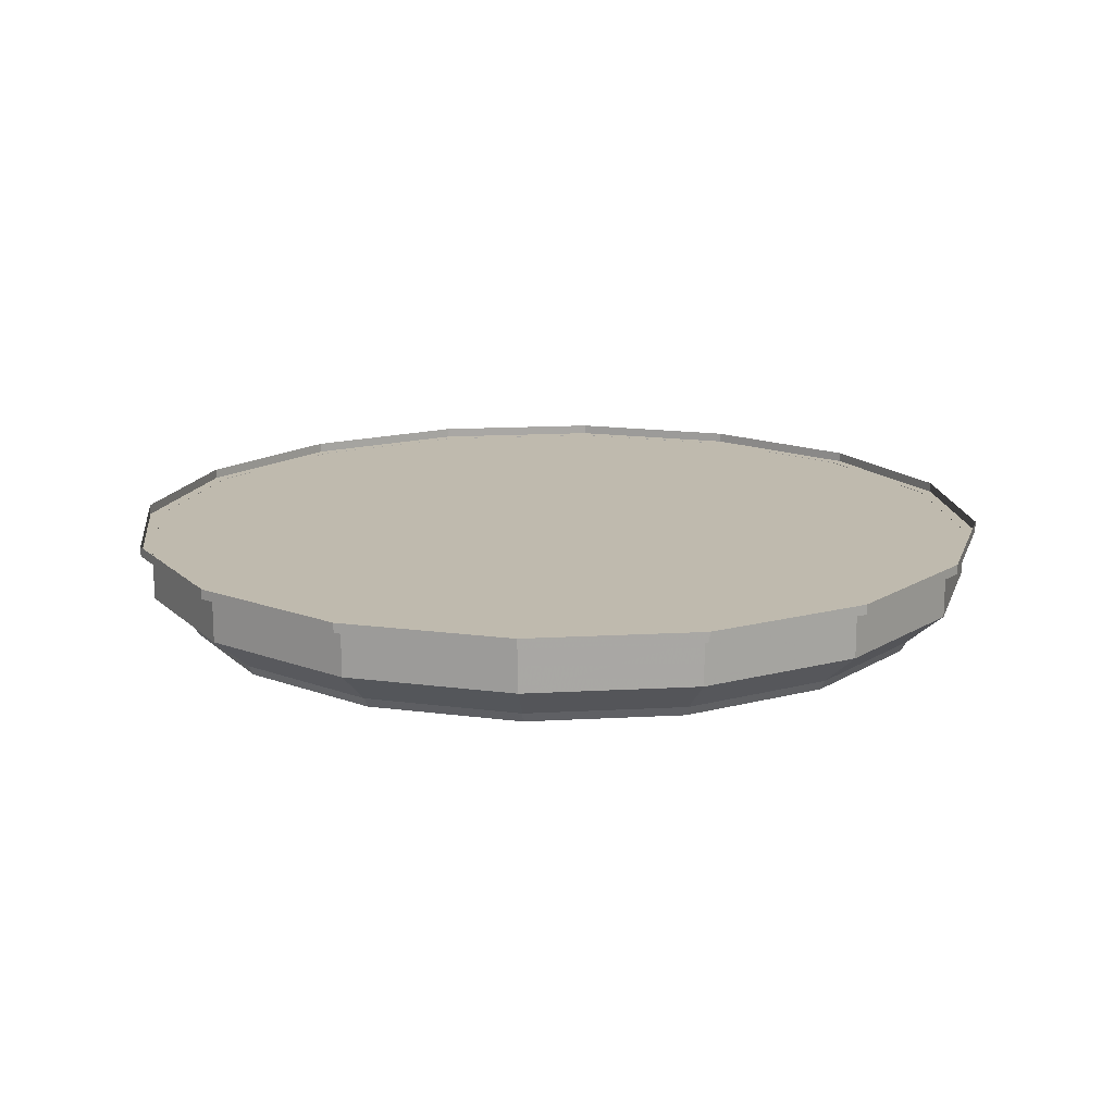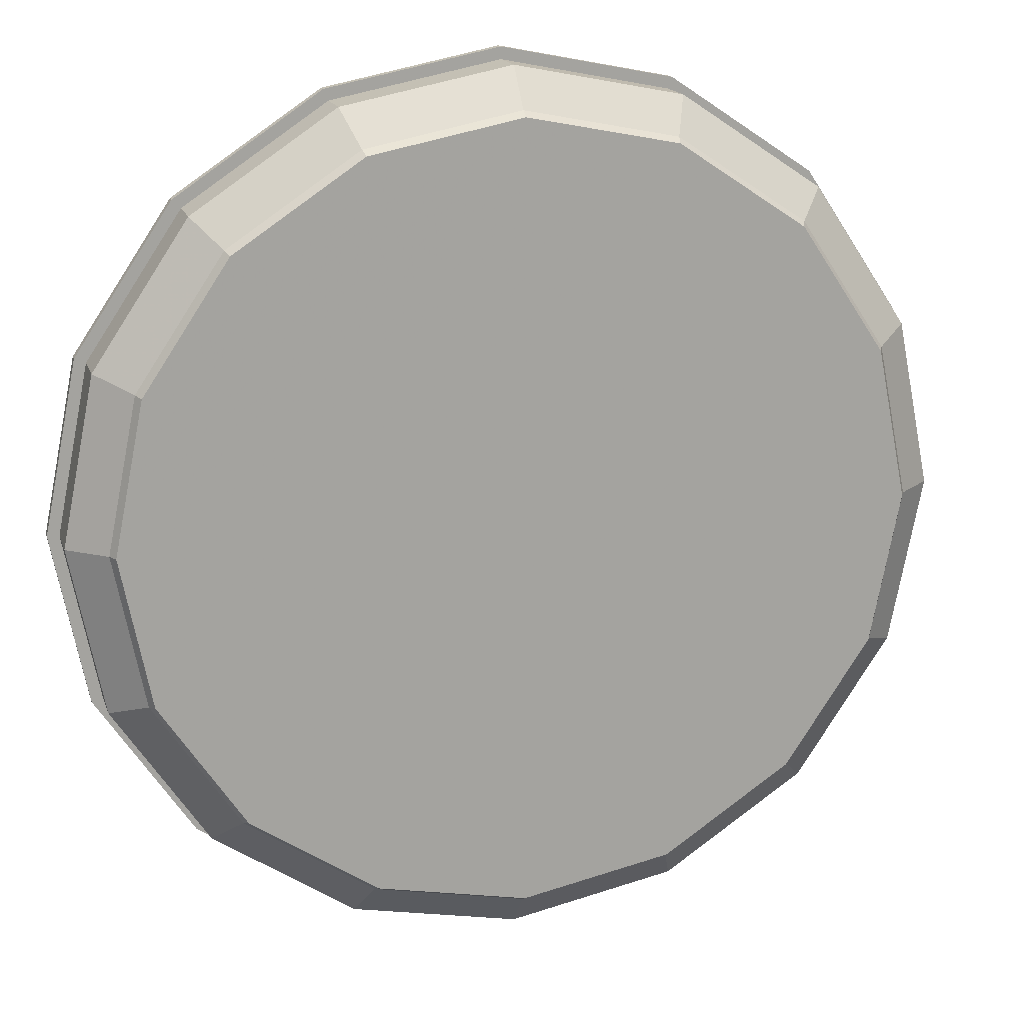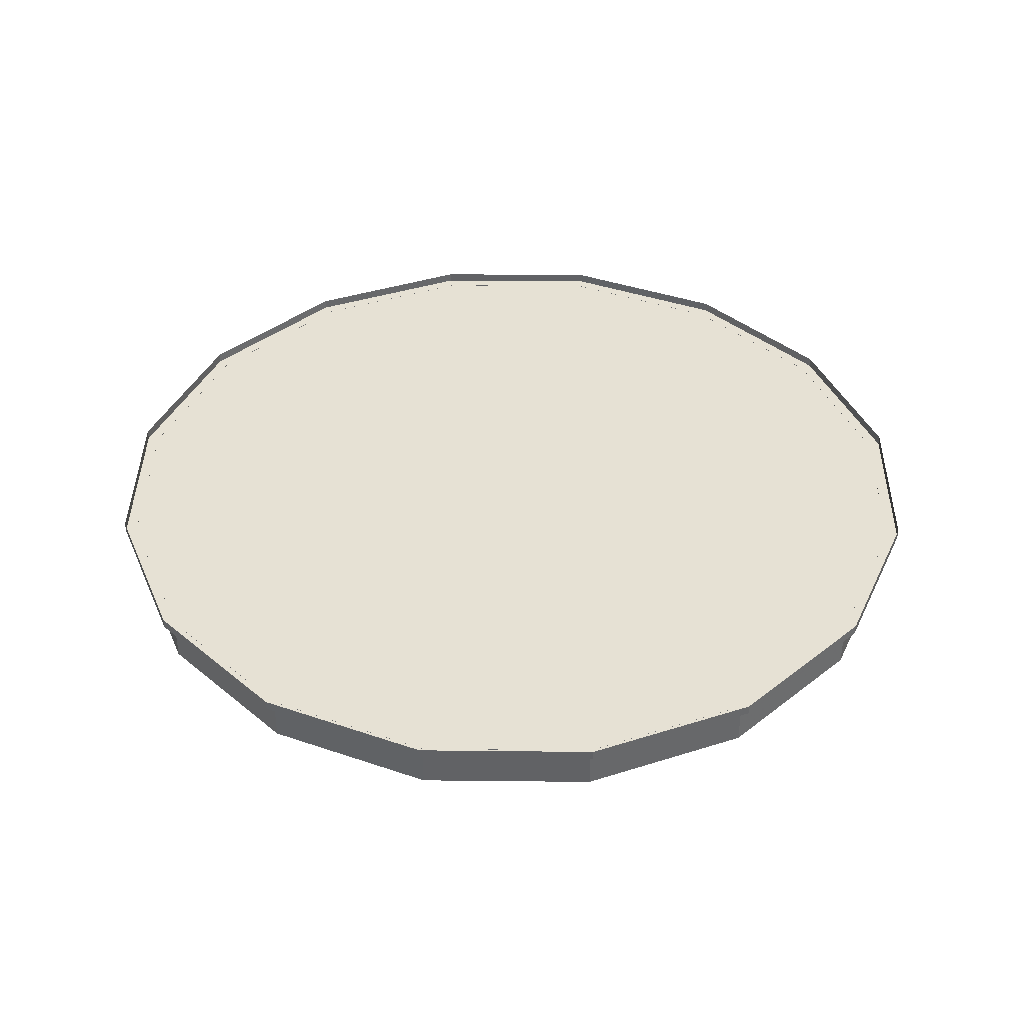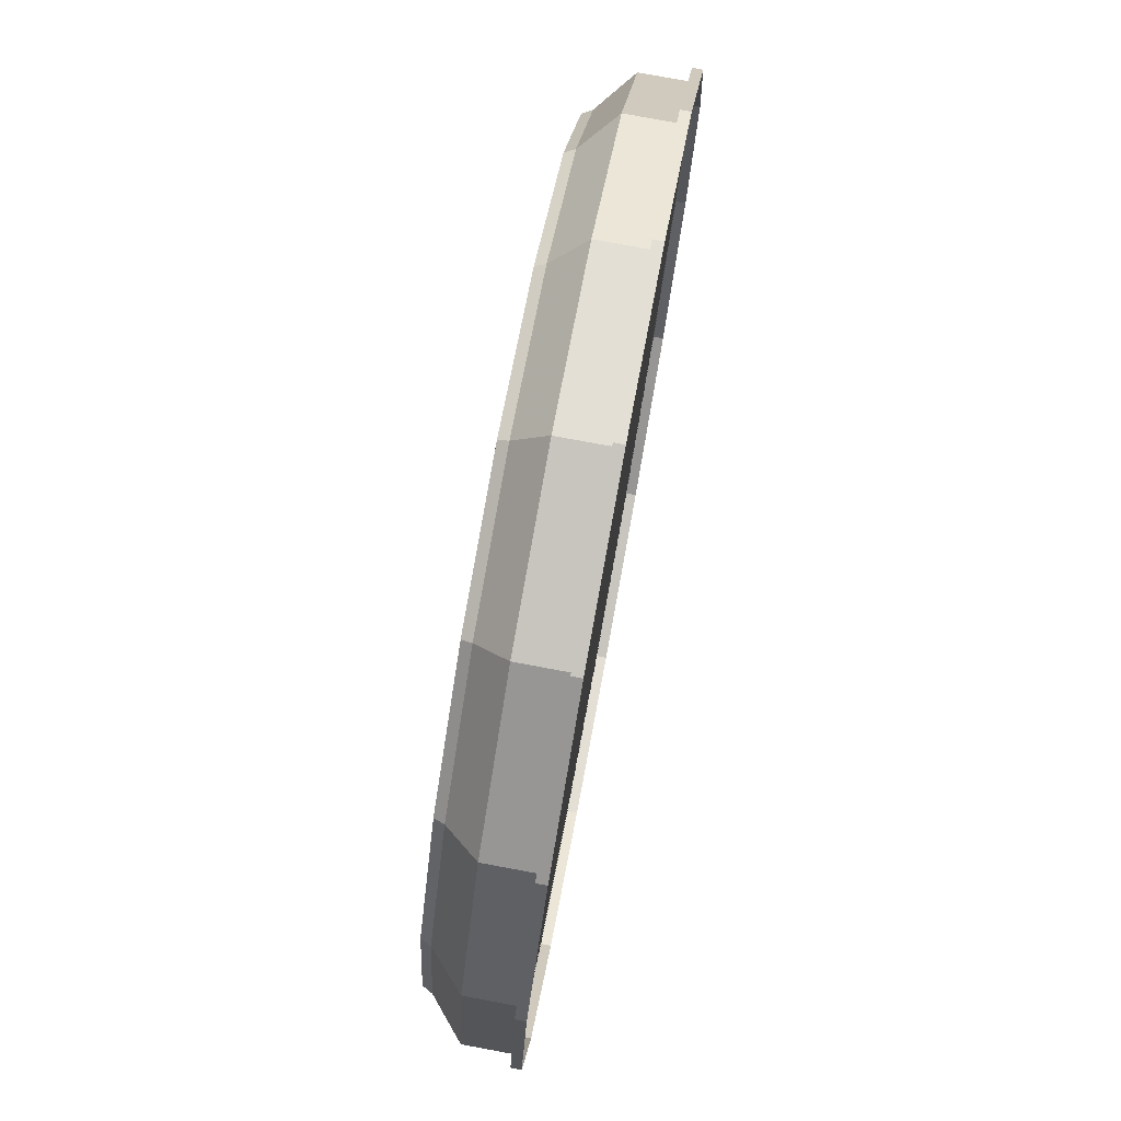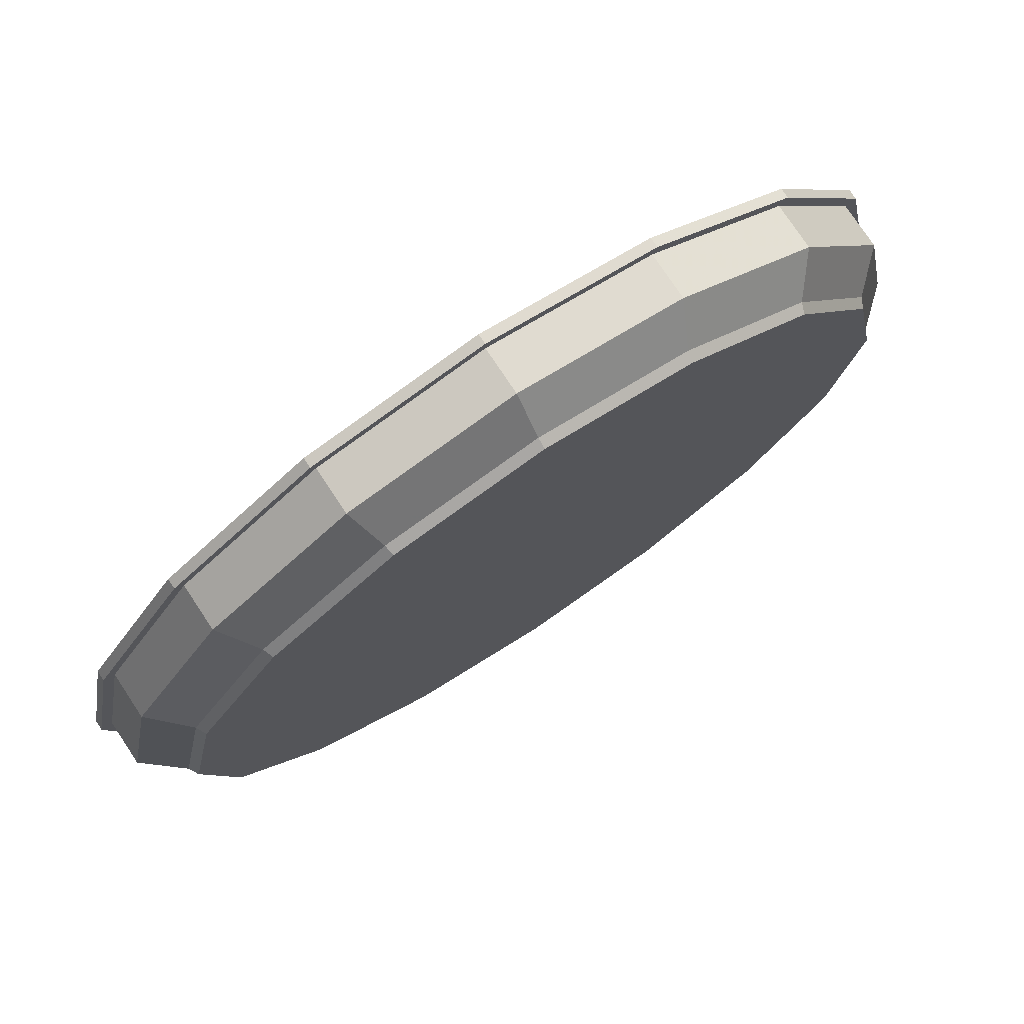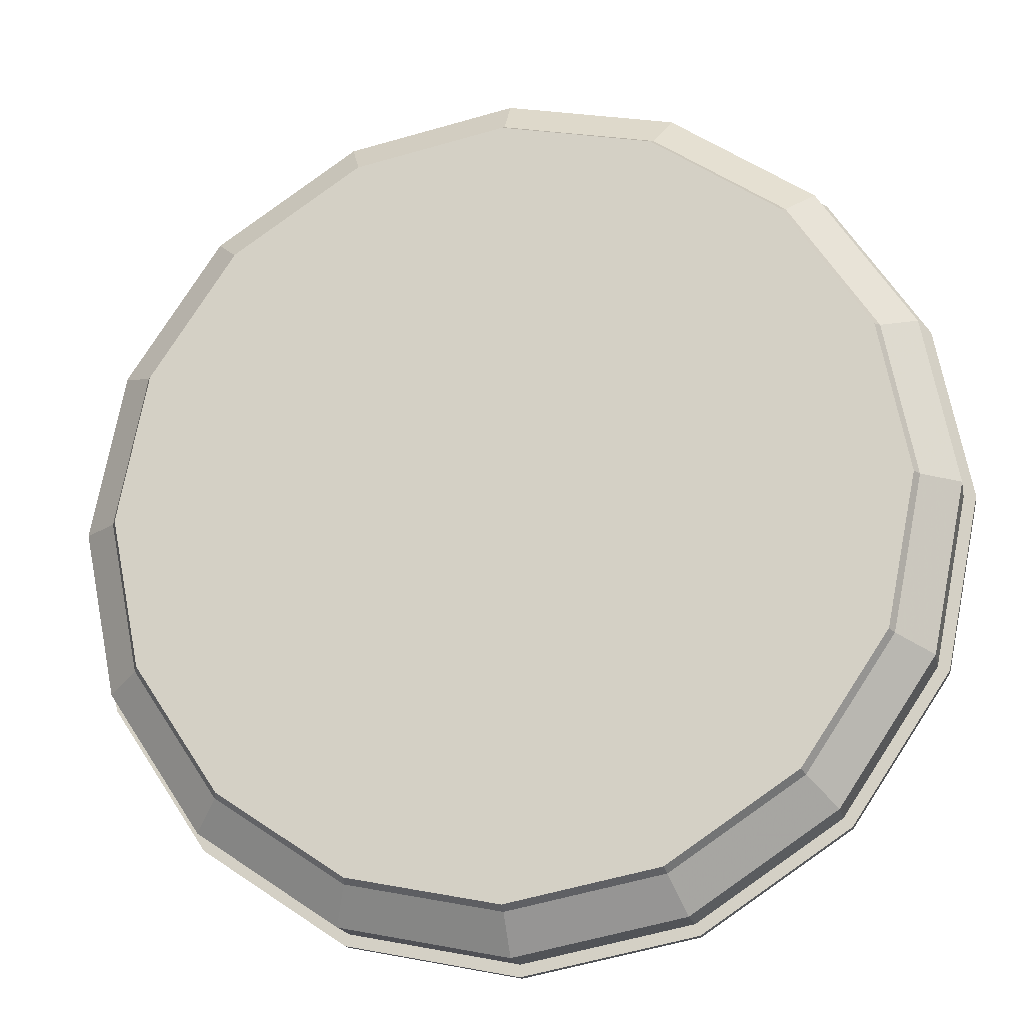
<metadata>
{"format":"obj","ext":"obj","renderer":"f3d","projection":"perspective","resolution":1024,"background":"white","views":[{"elev":15.6,"azim":-17.9,"up":"+Y"},{"elev":16.8,"azim":-15.5,"up":"+Z"},{"elev":39.3,"azim":147.0,"up":"+Y"},{"elev":77.9,"azim":100.5,"up":"+Z"},{"elev":76.5,"azim":-33.6,"up":"+Z"},{"elev":-17.8,"azim":11.5,"up":"+Z"}]}
</metadata>
<code>
g Chap01_BD_AirFortress_05
v -4.885e-06 -1.527 96.63
v -8.795e-06 8.704 96.63
v 36.98 8.704 89.28
v 36.98 -1.527 89.28
v 68.33 8.704 68.33
v 68.33 -1.527 68.33
v 68.33 -1.527 68.33
v 68.33 8.704 68.33
v 89.28 8.704 36.98
v 89.28 -1.527 36.98
v 96.63 8.704 1.228e-05
v 96.63 -1.527 1.157e-05
v -96.63 -1.527 -1.986e-05
v -96.63 8.704 -1.915e-05
v -89.28 8.704 36.98
v -89.28 -1.527 36.98
v -68.33 8.704 68.33
v -68.33 -1.527 68.33
v -68.33 -1.527 68.33
v -68.33 8.704 68.33
v -36.98 8.704 89.28
v -36.98 -1.527 89.28
v -8.795e-06 8.704 96.63
v -4.885e-06 -1.527 96.63
v 2.671e-05 -1.527 -96.63
v 36.98 8.704 -89.28
v 2.279e-05 8.704 -96.63
v 36.98 -1.527 -89.28
v 68.33 8.704 -68.33
v 68.33 -1.527 -68.33
v 68.33 -1.527 -68.33
v 89.28 8.704 -36.98
v 68.33 8.704 -68.33
v 89.28 -1.527 -36.98
v 96.63 8.704 1.228e-05
v 96.63 -1.527 1.157e-05
v -96.63 -1.527 -1.986e-05
v -89.28 8.704 -36.98
v -96.63 8.704 -1.915e-05
v -89.28 -1.527 -36.98
v -68.33 8.704 -68.33
v -68.33 -1.527 -68.33
v -68.33 -1.527 -68.33
v -36.98 8.704 -89.28
v -68.33 8.704 -68.33
v -36.98 -1.527 -89.28
v 2.279e-05 8.704 -96.63
v 2.671e-05 -1.527 -96.63
v 89.28 -1.527 36.98
v 62.38 -8.696 62.38
v 68.33 -1.527 68.33
v 81.51 -8.696 33.76
v 96.63 -1.527 1.157e-05
v 88.23 -8.696 8.081e-06
v 68.33 -1.527 68.33
v 62.38 -8.696 62.38
v 33.76 -8.696 81.51
v 36.98 -1.527 89.28
v -3.605e-06 -8.696 88.23
v -4.885e-06 -1.527 96.63
v -4.885e-06 -1.527 96.63
v -3.605e-06 -8.696 88.23
v -33.76 -8.696 81.51
v -36.98 -1.527 89.28
v -62.38 -8.696 62.38
v -68.33 -1.527 68.33
v -68.33 -1.527 68.33
v -62.38 -8.696 62.38
v -81.51 -8.696 33.76
v -89.28 -1.527 36.98
v -88.23 -8.696 -2.084e-05
v -96.63 -1.527 -1.986e-05
v -96.63 -1.527 -1.986e-05
v -88.23 -8.696 -2.084e-05
v -81.51 -8.696 -33.76
v -89.28 -1.527 -36.98
v -62.38 -8.696 -62.38
v -68.33 -1.527 -68.33
v -68.33 -1.527 -68.33
v -62.38 -8.696 -62.38
v -33.76 -8.696 -81.51
v -36.98 -1.527 -89.28
v 2.509e-05 -8.696 -88.23
v 2.671e-05 -1.527 -96.63
v 2.671e-05 -1.527 -96.63
v 2.509e-05 -8.696 -88.23
v 33.76 -8.696 -81.51
v 36.98 -1.527 -89.28
v 62.38 -8.696 -62.38
v 68.33 -1.527 -68.33
v 68.33 -1.527 -68.33
v 62.38 -8.696 -62.38
v 81.51 -8.696 -33.76
v 89.28 -1.527 -36.98
v 88.23 -8.696 8.081e-06
v 96.63 -1.527 1.157e-05
v 33.76 -8.696 81.51
v 33.32 -10.86 80.43
v -3.806e-06 -10.86 87.06
v -3.605e-06 -8.696 88.23
v 62.38 -8.696 62.38
v 61.56 -10.86 61.56
v 33.32 -10.86 80.43
v 33.76 -8.696 81.51
v 81.51 -8.696 33.76
v 80.43 -10.86 33.32
v 61.56 -10.86 61.56
v 62.38 -8.696 62.38
v 88.23 -8.696 8.081e-06
v 87.06 -10.86 6.89e-06
v 80.43 -10.86 33.32
v 81.51 -8.696 33.76
v -81.51 -8.696 33.76
v -80.43 -10.86 33.32
v -87.06 -10.86 -2.17e-05
v -88.23 -8.696 -2.084e-05
v -62.38 -8.696 62.38
v -61.56 -10.86 61.56
v -80.43 -10.86 33.32
v -81.51 -8.696 33.76
v -33.76 -8.696 81.51
v -33.32 -10.86 80.43
v -61.56 -10.86 61.56
v -62.38 -8.696 62.38
v -3.605e-06 -8.696 88.23
v -3.806e-06 -10.86 87.06
v -33.32 -10.86 80.43
v -33.76 -8.696 81.51
v -62.38 -8.696 -62.38
v -61.56 -10.86 -61.56
v -33.32 -10.86 -80.43
v -33.76 -8.696 -81.51
v -81.51 -8.696 -33.76
v -80.43 -10.86 -33.32
v -61.56 -10.86 -61.56
v -62.38 -8.696 -62.38
v -88.23 -8.696 -2.084e-05
v -87.06 -10.86 -2.17e-05
v -80.43 -10.86 -33.32
v -81.51 -8.696 -33.76
v 81.51 -8.696 -33.76
v 80.43 -10.86 -33.32
v 87.06 -10.86 6.89e-06
v 88.23 -8.696 8.081e-06
v 62.38 -8.696 -62.38
v 61.56 -10.86 -61.56
v 80.43 -10.86 -33.32
v 81.51 -8.696 -33.76
v 33.76 -8.696 -81.51
v 33.32 -10.86 -80.43
v 61.56 -10.86 -61.56
v 62.38 -8.696 -62.38
v 2.509e-05 -8.696 -88.23
v 2.447e-05 -10.86 -87.06
v 33.32 -10.86 -80.43
v 33.76 -8.696 -81.51
v -33.76 -8.696 -81.51
v -33.32 -10.86 -80.43
v 2.447e-05 -10.86 -87.06
v 2.509e-05 -8.696 -88.23
v 80.43 -10.86 33.32
v 33.32 -10.86 80.43
v 61.56 -10.86 61.56
v 87.06 -10.86 6.89e-06
v 80.43 -10.86 -33.32
v 61.56 -10.86 -61.56
v 33.32 -10.86 -80.43
v 2.447e-05 -10.86 -87.06
v -33.32 -10.86 -80.43
v -61.56 -10.86 -61.56
v -80.43 -10.86 -33.32
v -87.06 -10.86 -2.17e-05
v -80.43 -10.86 33.32
v -61.56 -10.86 61.56
v -33.32 -10.86 80.43
v -3.806e-06 -10.86 87.06
v 70.19 8.675 70.19
v 70.19 10.86 70.19
v 91.71 10.86 37.99
v 91.71 8.675 37.99
v 37.99 8.675 91.71
v 37.99 10.86 91.71
v 70.19 10.86 70.19
v 70.19 8.675 70.19
v -1.03e-05 8.675 99.27
v -1.113e-05 10.86 99.27
v 37.99 10.86 91.71
v 37.99 8.675 91.71
v -37.99 8.675 91.71
v -37.99 10.86 91.71
v -1.113e-05 10.86 99.27
v -1.03e-05 8.675 99.27
v -70.19 8.675 70.19
v -70.19 10.86 70.19
v -37.99 10.86 91.71
v -37.99 8.675 91.71
v -91.71 8.675 37.99
v -91.71 10.86 37.99
v -70.19 10.86 70.19
v -70.19 8.675 70.19
v -99.27 8.675 -2.224e-05
v -99.27 10.86 -2.218e-05
v -91.71 10.86 37.99
v -91.71 8.675 37.99
v -91.71 8.675 -37.99
v -91.71 10.86 -37.99
v -99.27 10.86 -2.218e-05
v -99.27 8.675 -2.224e-05
v -70.19 8.675 -70.19
v -70.19 10.86 -70.19
v -91.71 10.86 -37.99
v -91.71 8.675 -37.99
v -37.99 8.675 -91.71
v -37.99 10.86 -91.71
v -70.19 10.86 -70.19
v -70.19 8.675 -70.19
v 2.215e-05 8.675 -99.27
v 2.131e-05 10.86 -99.27
v -37.99 10.86 -91.71
v -37.99 8.675 -91.71
v 37.99 8.675 -91.71
v 37.99 10.86 -91.71
v 2.131e-05 10.86 -99.27
v 2.215e-05 8.675 -99.27
v 70.19 8.675 -70.19
v 70.19 10.86 -70.19
v 37.99 10.86 -91.71
v 37.99 8.675 -91.71
v 91.71 8.675 -37.99
v 91.71 10.86 -37.99
v 70.19 10.86 -70.19
v 70.19 8.675 -70.19
v 99.27 8.675 1.005e-05
v 99.27 10.86 1.011e-05
v 91.71 10.86 -37.99
v 91.71 8.675 -37.99
v 91.71 8.675 37.99
v 91.71 10.86 37.99
v 99.27 10.86 1.011e-05
v 99.27 8.675 1.005e-05
v 91.71 8.675 37.99
v 37.99 8.675 91.71
v 70.19 8.675 70.19
v 99.27 8.675 1.005e-05
v 91.71 8.675 -37.99
v 70.19 8.675 -70.19
v 37.99 8.675 -91.71
v 2.215e-05 8.675 -99.27
v -37.99 8.675 -91.71
v -70.19 8.675 -70.19
v -91.71 8.675 -37.99
v -99.27 8.675 -2.224e-05
v -91.71 8.675 37.99
v -70.19 8.675 70.19
v -37.99 8.675 91.71
v -1.03e-05 8.675 99.27
g Chap01_BD_AirFortress_05_0
f 3 2 1
f 4 3 1
f 5 3 4
f 6 5 4
f 9 8 7
f 10 9 7
f 11 9 10
f 12 11 10
f 15 14 13
f 16 15 13
f 17 15 16
f 18 17 16
f 21 20 19
f 22 21 19
f 23 21 22
f 24 23 22
f 27 26 25
f 26 28 25
f 26 29 28
f 29 30 28
f 33 32 31
f 32 34 31
f 32 35 34
f 35 36 34
f 39 38 37
f 38 40 37
f 38 41 40
f 41 42 40
f 45 44 43
f 44 46 43
f 44 47 46
f 47 48 46
f 51 50 49
f 50 52 49
f 49 52 53
f 52 54 53
f 57 56 55
f 58 57 55
f 59 57 58
f 60 59 58
f 63 62 61
f 64 63 61
f 65 63 64
f 66 65 64
f 69 68 67
f 70 69 67
f 71 69 70
f 72 71 70
f 75 74 73
f 76 75 73
f 77 75 76
f 78 77 76
f 81 80 79
f 82 81 79
f 83 81 82
f 84 83 82
f 87 86 85
f 88 87 85
f 89 87 88
f 90 89 88
f 93 92 91
f 94 93 91
f 95 93 94
f 96 95 94
g Chap01_BD_AirFortress_05_1
f 99 98 97
f 100 99 97
f 103 102 101
f 104 103 101
f 107 106 105
f 108 107 105
f 111 110 109
f 112 111 109
f 115 114 113
f 116 115 113
f 119 118 117
f 120 119 117
f 123 122 121
f 124 123 121
f 127 126 125
f 128 127 125
f 131 130 129
f 132 131 129
f 135 134 133
f 136 135 133
f 139 138 137
f 140 139 137
f 143 142 141
f 144 143 141
f 147 146 145
f 148 147 145
f 151 150 149
f 152 151 149
f 155 154 153
f 156 155 153
f 159 158 157
f 160 159 157
f 163 162 161
f 161 162 164
f 164 162 165
f 165 162 166
f 166 162 167
f 167 162 168
f 168 162 169
f 169 162 170
f 170 162 171
f 171 162 172
f 172 162 173
f 173 162 174
f 174 162 175
f 175 162 176
f 179 178 177
f 180 179 177
f 183 182 181
f 184 183 181
f 187 186 185
f 188 187 185
f 191 190 189
f 192 191 189
f 195 194 193
f 196 195 193
f 199 198 197
f 200 199 197
f 203 202 201
f 204 203 201
f 207 206 205
f 208 207 205
f 211 210 209
f 212 211 209
f 215 214 213
f 216 215 213
f 219 218 217
f 220 219 217
f 223 222 221
f 224 223 221
f 227 226 225
f 228 227 225
f 231 230 229
f 232 231 229
f 235 234 233
f 236 235 233
f 239 238 237
f 240 239 237
f 243 242 241
f 241 242 244
f 244 242 245
f 245 242 246
f 246 242 247
f 247 242 248
f 248 242 249
f 249 242 250
f 250 242 251
f 251 242 252
f 252 242 253
f 253 242 254
f 254 242 255
f 255 242 256

</code>
